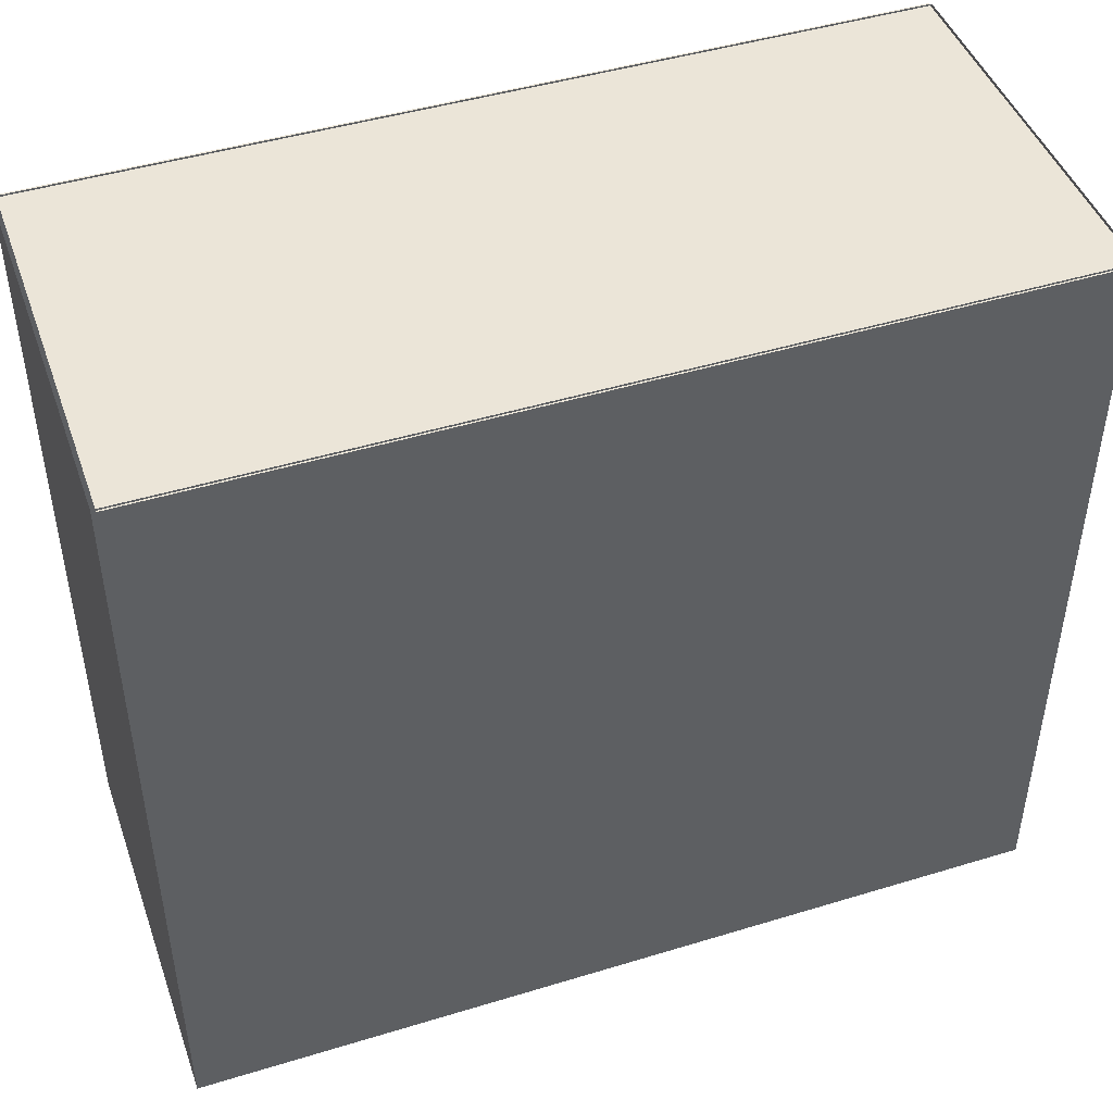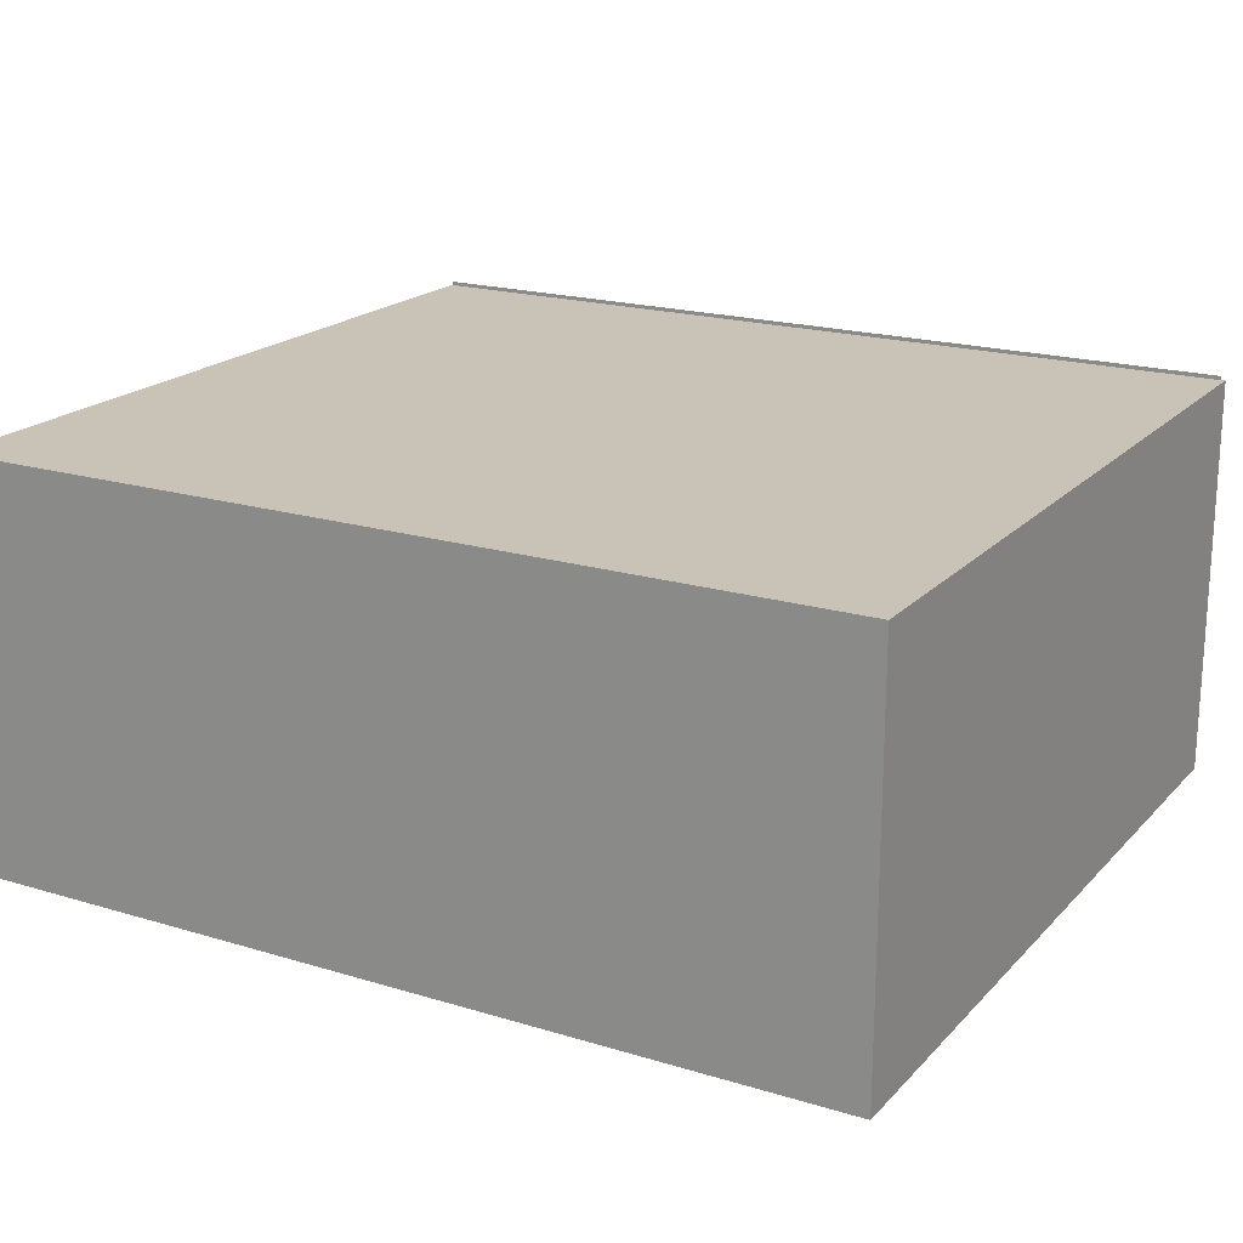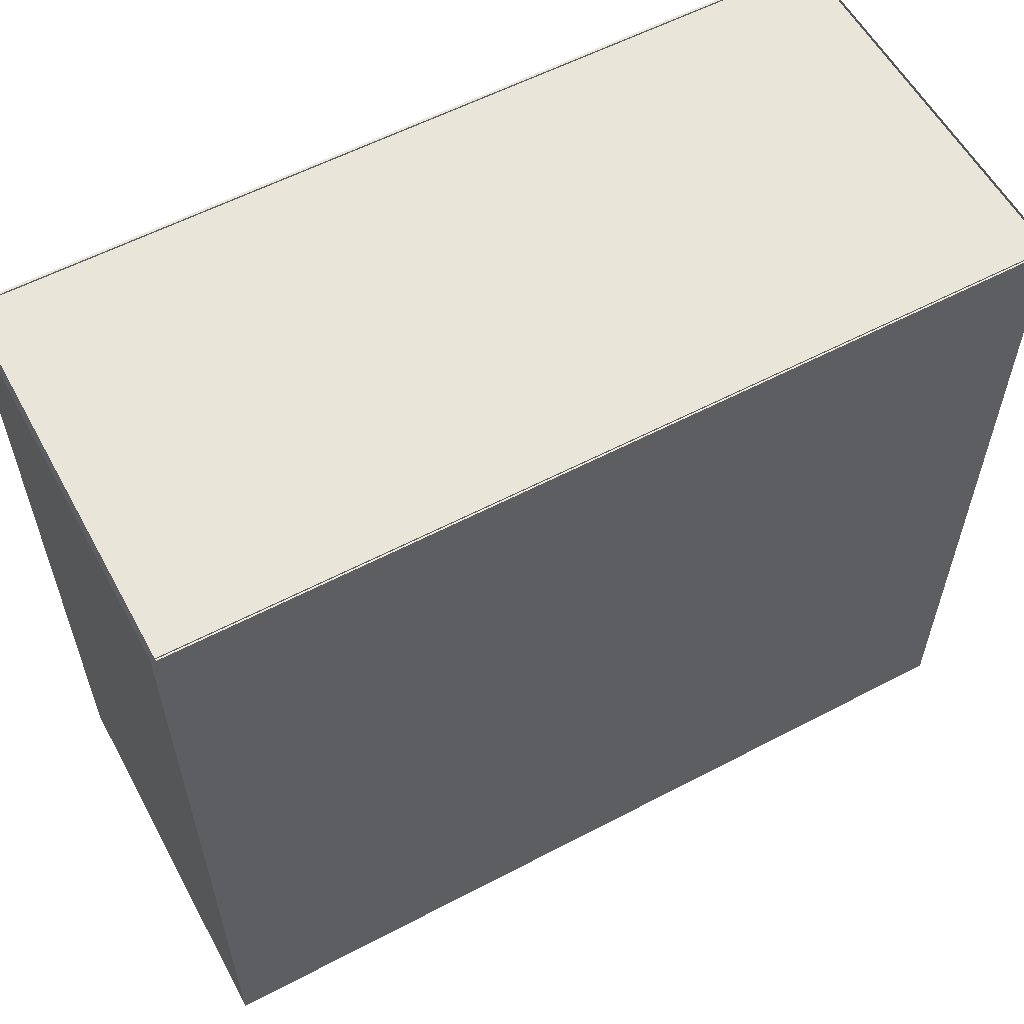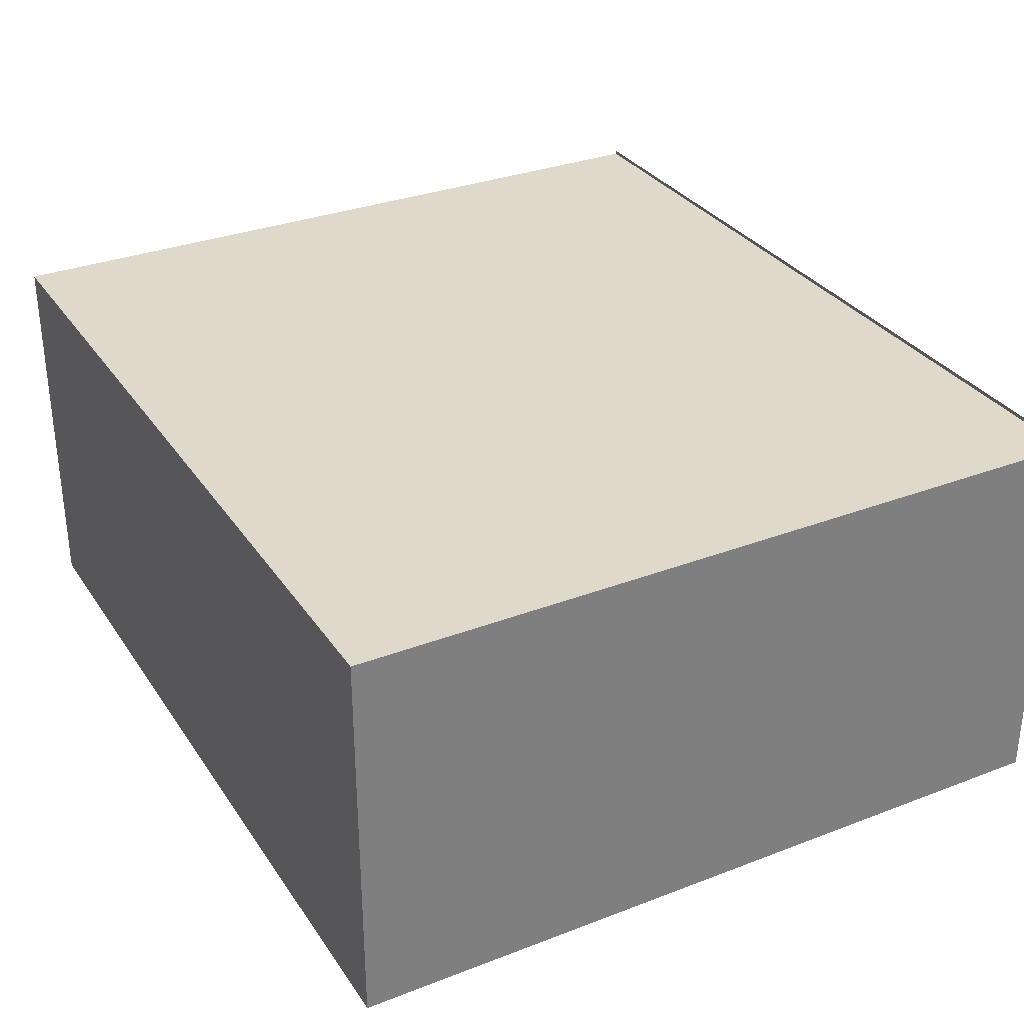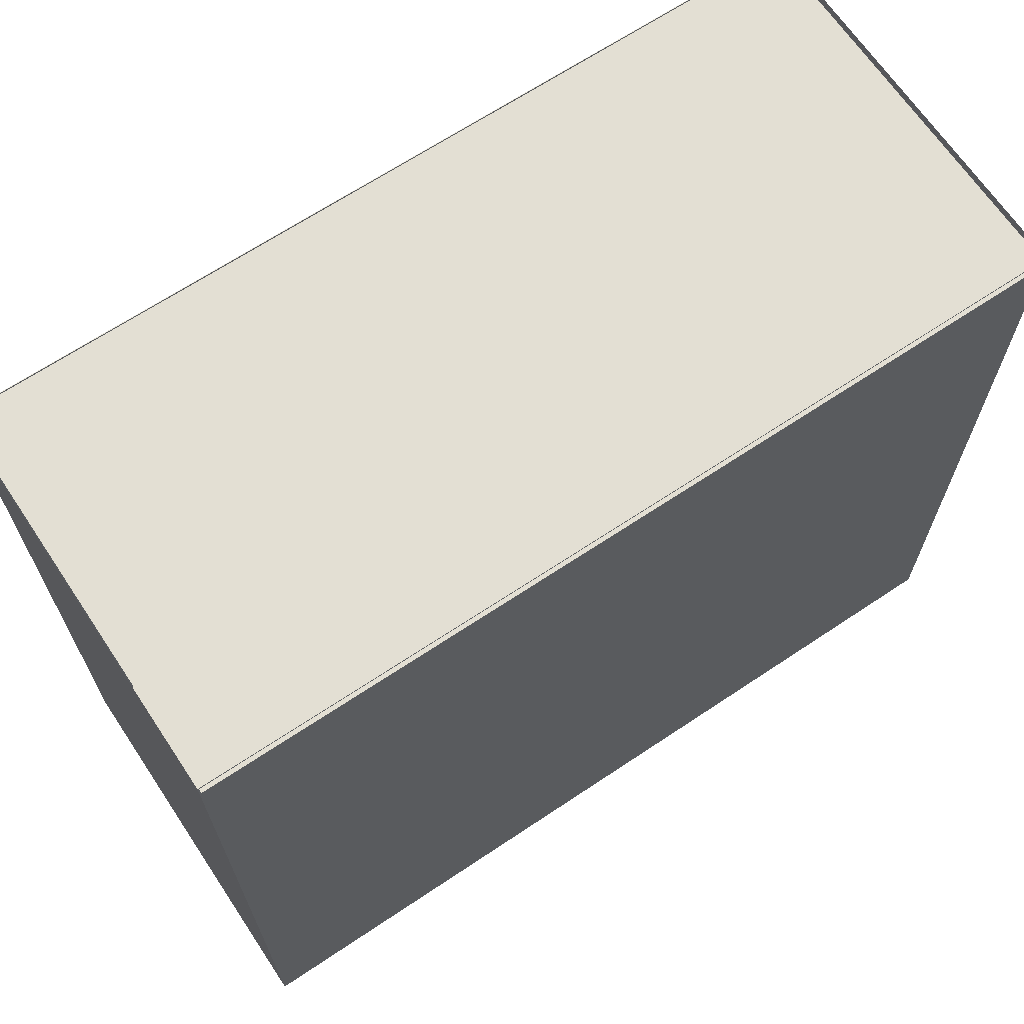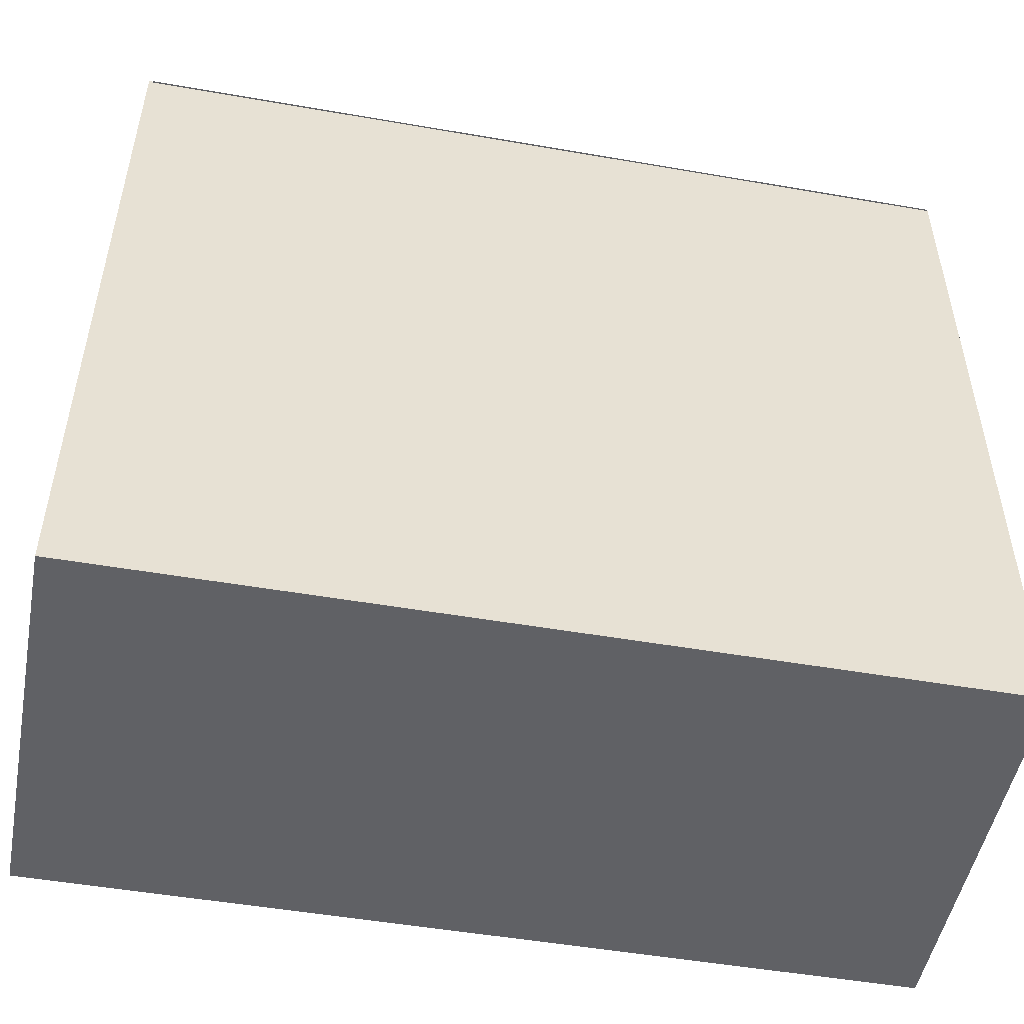
<metadata>
{"format":"obj","ext":"obj","renderer":"f3d","projection":"perspective","resolution":1024,"background":"white","views":[{"elev":45.8,"azim":-19.3,"up":"+Z"},{"elev":19.5,"azim":-150.5,"up":"+Y"},{"elev":58.0,"azim":-28.5,"up":"+Z"},{"elev":31.7,"azim":-118.4,"up":"+Y"},{"elev":67.1,"azim":146.2,"up":"+Z"},{"elev":-50.3,"azim":-10.8,"up":"+Z"}]}
</metadata>
<code>
g default
v 20.76 -6.01 14.09
v 20.76 13.24 14.09
v -20.62 13.24 14.09
v -20.62 -6.01 14.09
v -20.81 -5.935 14.17
v 20.81 -5.935 14.17
v -20.81 13.05 14.17
v 20.81 13.05 14.17
v -20.81 13.05 -23.2
v 20.81 13.05 -23.2
v -20.81 -5.935 -23.2
v 20.81 -5.935 -23.2
g pCube11
f 4 1 3
f 3 1 2
f 9 7 10
f 10 7 8
f 11 9 12
f 12 9 10
f 5 11 6
f 6 11 12
f 8 6 10
f 10 6 12
f 9 11 7
f 7 11 5

</code>
